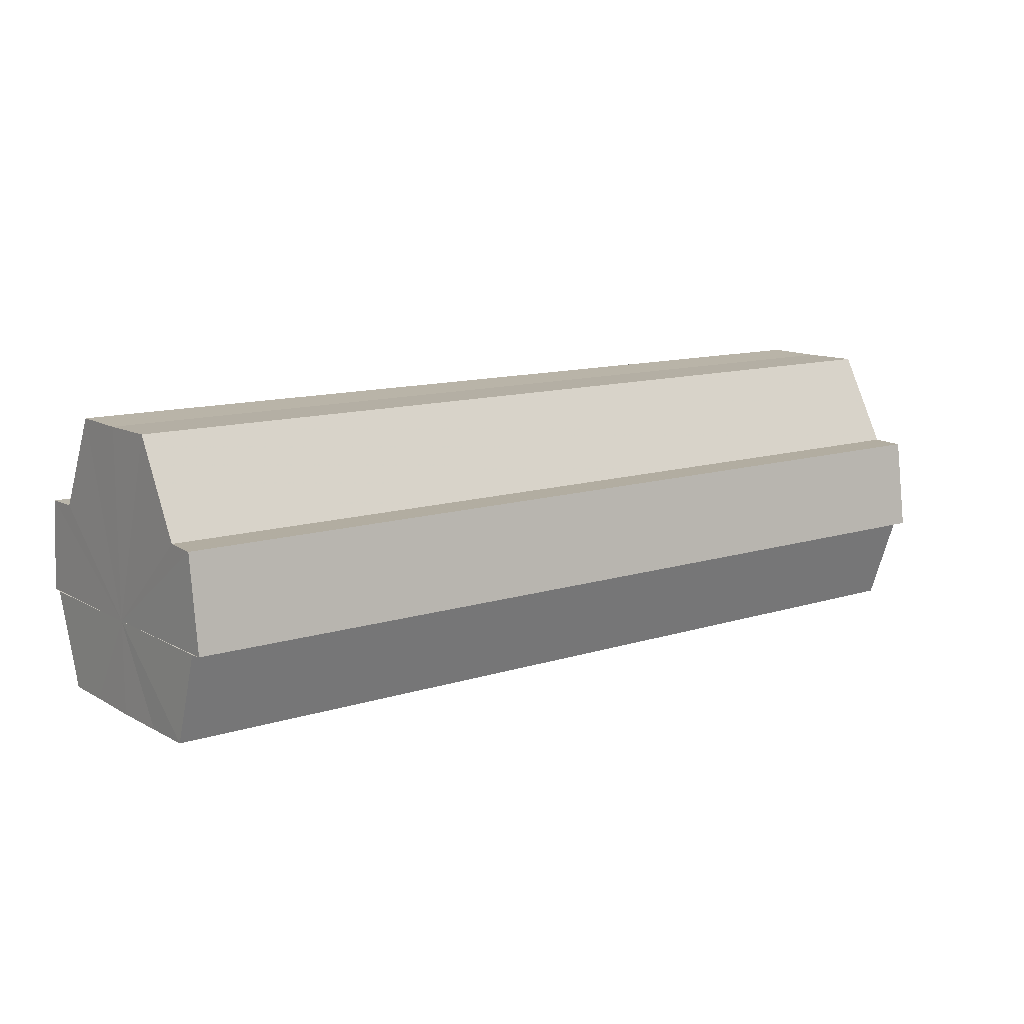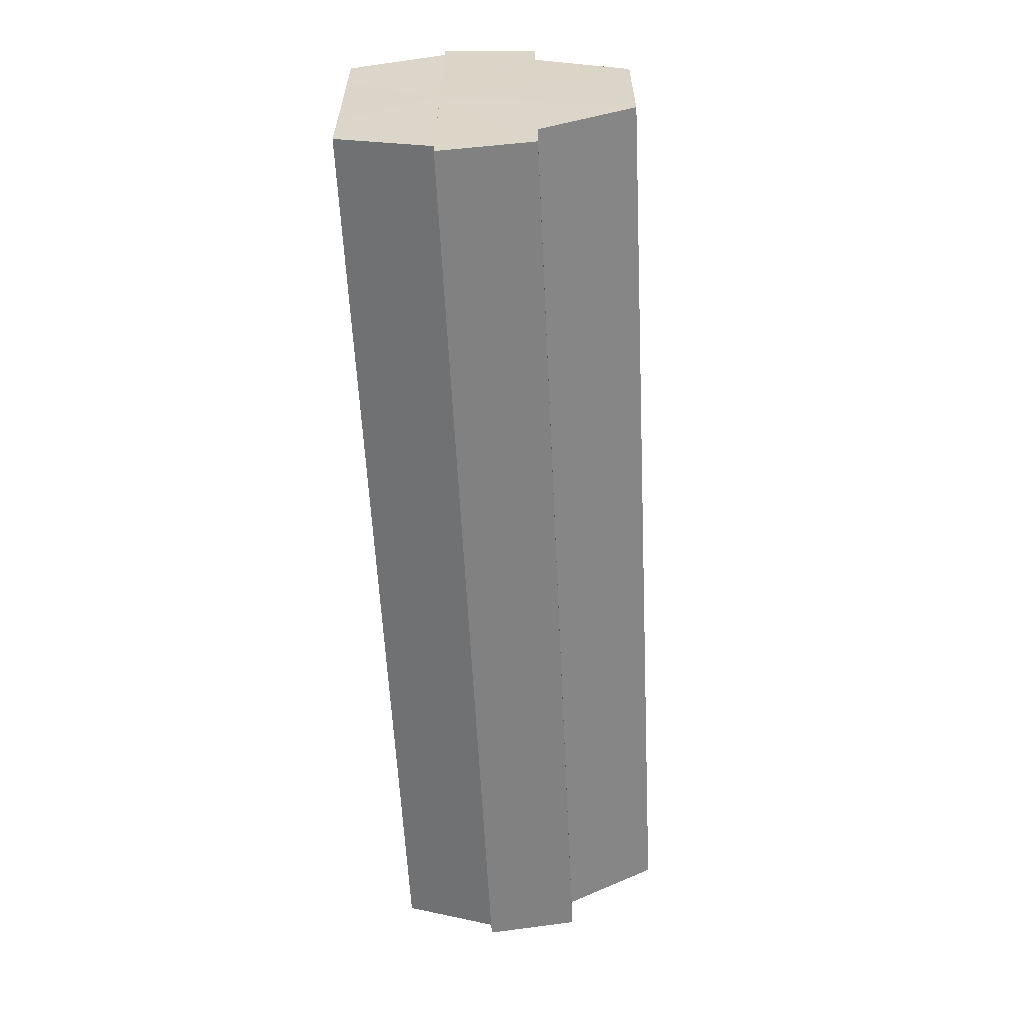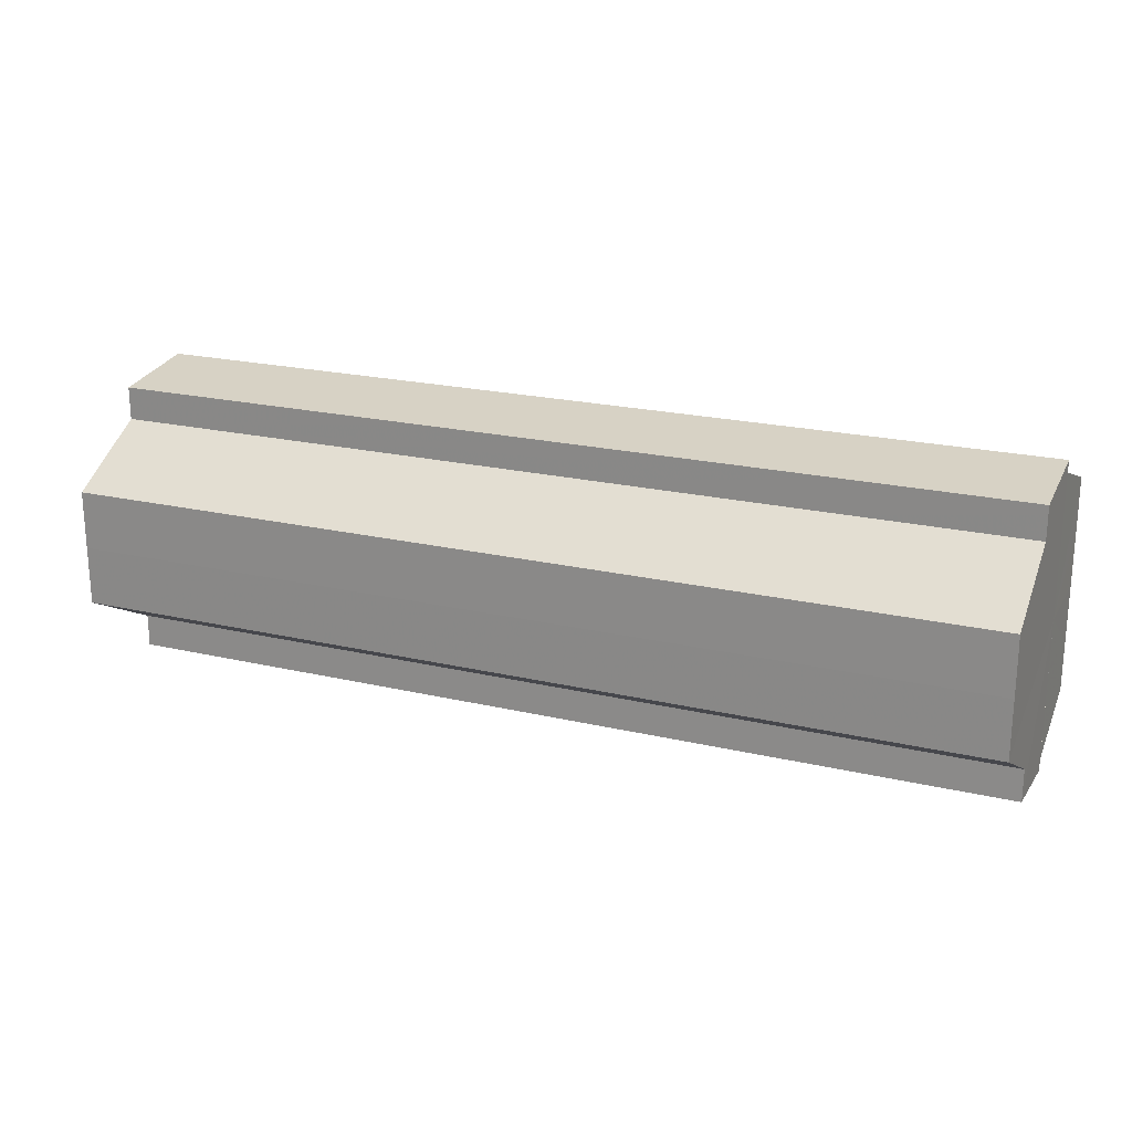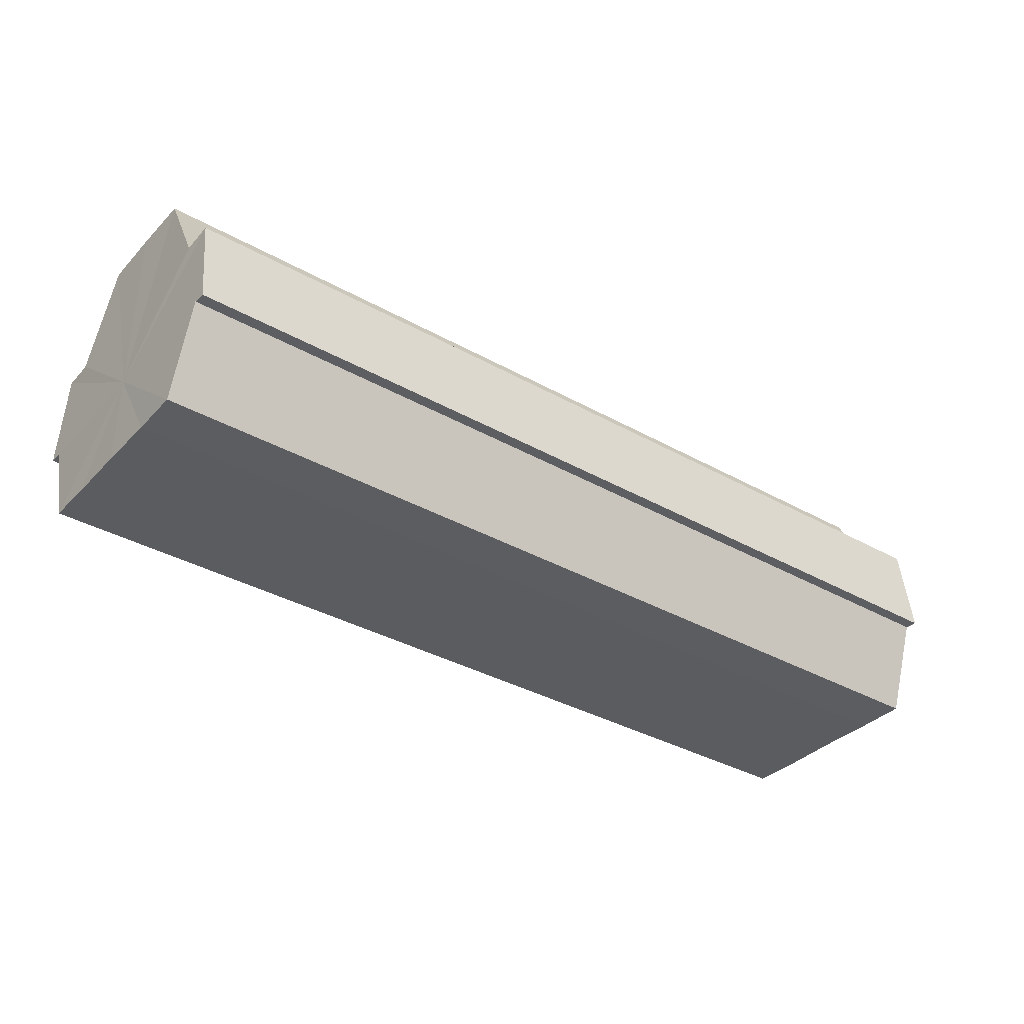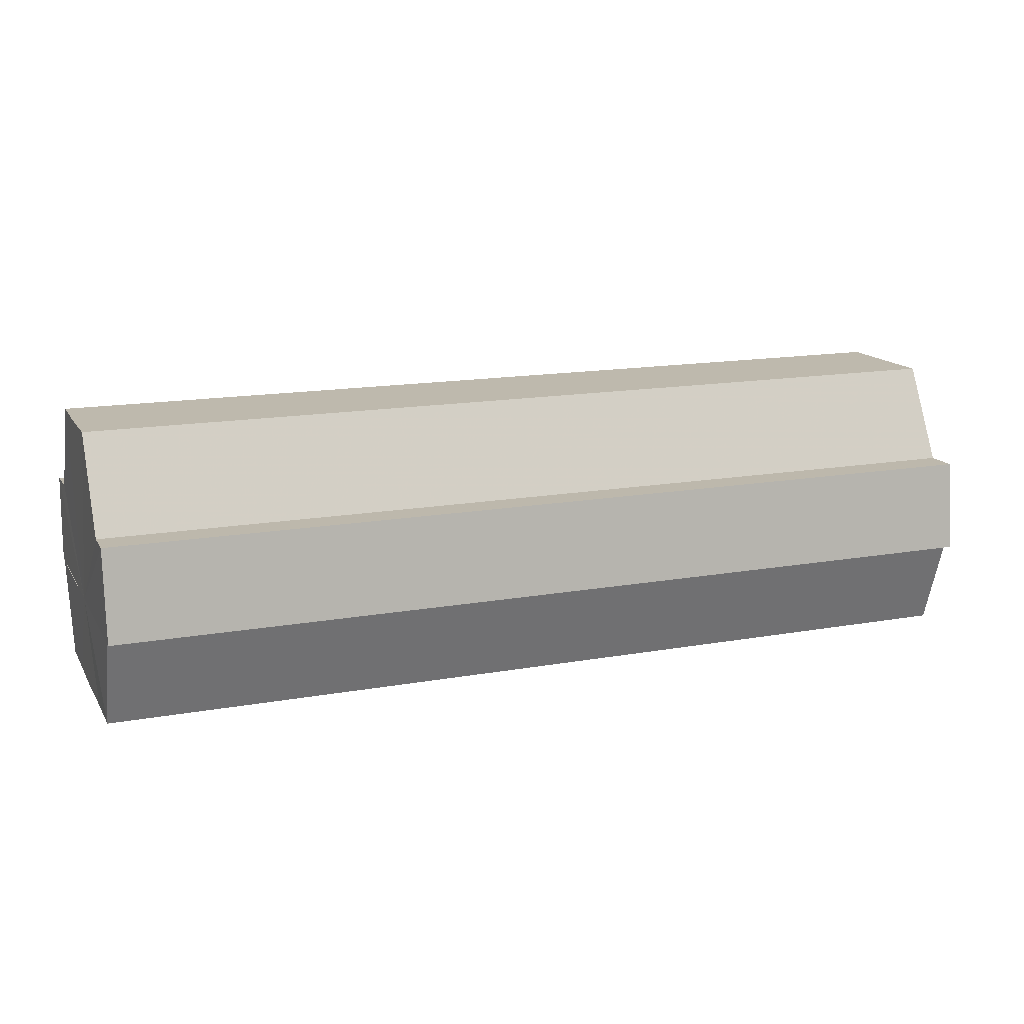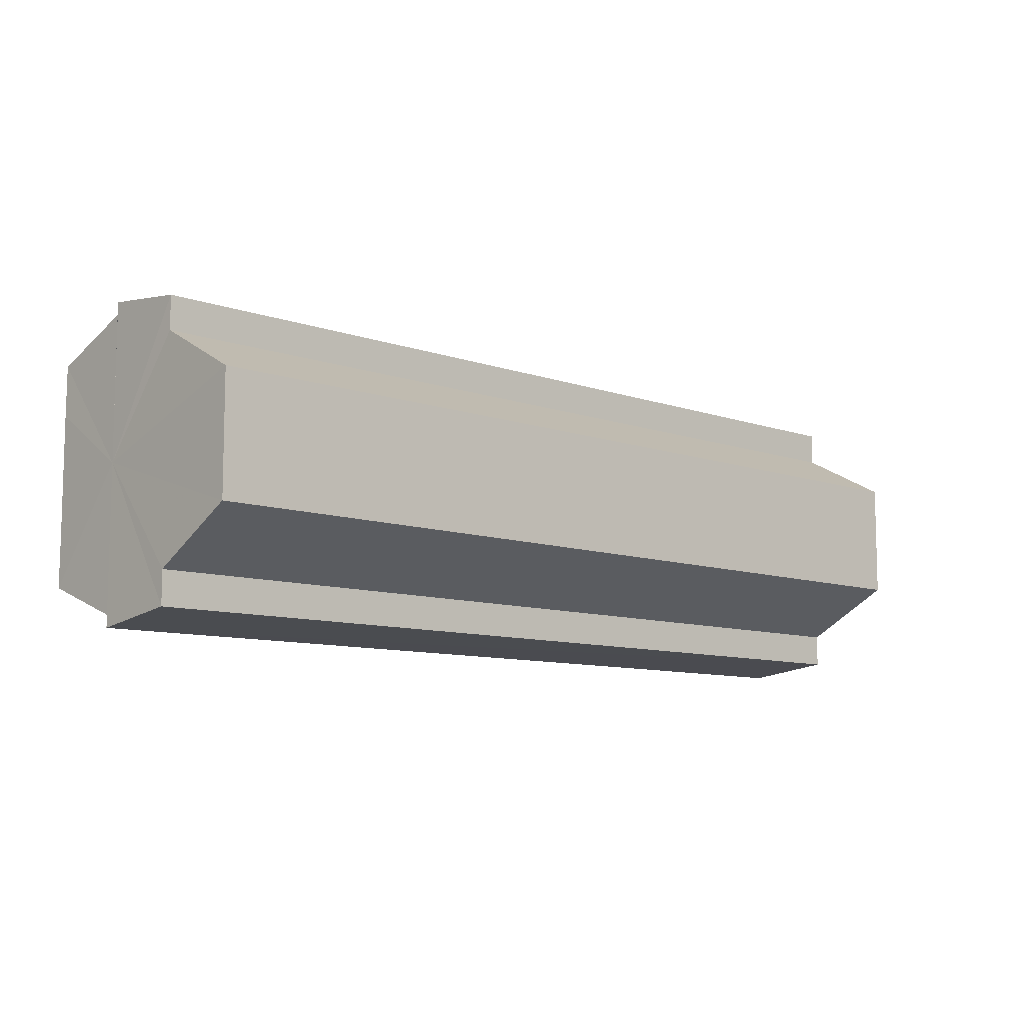
<metadata>
{"format":"obj","ext":"obj","renderer":"f3d","projection":"perspective","resolution":1024,"background":"white","views":[{"elev":11.8,"azim":-37.3,"up":"+Y"},{"elev":-59.7,"azim":92.8,"up":"+Z"},{"elev":21.4,"azim":-157.4,"up":"+Z"},{"elev":-35.3,"azim":143.1,"up":"+Y"},{"elev":15.1,"azim":-21.1,"up":"+Y"},{"elev":-9.5,"azim":137.6,"up":"+Z"}]}
</metadata>
<code>
o 19088
v 2163 1871 13.6
v 2163 1871 13.59
v 2163 1871 13.6
v 2163 1871 13.59
v 2163 1871 13.59
v 2163 1871 13.58
v 2163 1871 13.59
v 2163 1871 13.61
v 2163 1871 13.61
v 2163 1871 13.61
v 2163 1871 13.61
v 2163 1871 13.62
v 2163 1871 13.62
v 2163 1871 13.62
v 2163 1871 13.62
v 2163 1871 13.62
v 2163 1871 13.62
v 2163 1871 13.6
v 2163 1871 13.59
v 2163 1871 13.59
v 2163 1871 13.59
v 2163 1871 13.59
v 2163 1871 13.61
v 2163 1871 13.6
v 2163 1871 13.61
v 2163 1871 13.61
v 2163 1871 13.62
v 2163 1871 13.61
v 2163 1871 13.58
v 2163 1871 13.58
v 2163 1871 13.58
v 2163 1871 13.58
v 2163 1871 13.58
v 2163 1871 13.58
v 2163 1871 13.6
v 2163 1871 13.58
v 2163 1871 13.59
v 2163 1871 13.59
v 2163 1871 13.6
v 2163 1871 13.61
v 2163 1871 13.61
v 2163 1871 13.62
v 2163 1871 13.62
v 2163 1871 13.59
v 2163 1871 13.58
v 2163 1871 13.59
v 2163 1871 13.6
v 2163 1871 13.61
v 2163 1871 13.61
v 2163 1871 13.62
v 2163 1871 13.58
v 2163 1871 13.58
v 2163 1871 13.58
v 2163 1871 13.58
v 2163 1871 13.58
v 2163 1871 13.6
v 2163 1871 13.59
v 2163 1871 13.59
v 2163 1871 13.6
v 2163 1871 13.61
v 2163 1871 13.61
v 2163 1871 13.62
v 2163 1871 13.61
v 2163 1871 13.62
v 2163 1871 13.62
v 2163 1871 13.61
v 2163 1871 13.61
v 2163 1871 13.62
v 2163 1871 13.62
v 2163 1871 13.62
v 2163 1871 13.62
v 2163 1871 13.6
v 2163 1871 13.61
v 2163 1871 13.59
v 2163 1871 13.6
v 2163 1871 13.59
v 2163 1871 13.59
v 2163 1871 13.58
v 2163 1871 13.59
v 2163 1871 13.58
v 2163 1871 13.59
v 2163 1871 13.59
v 2163 1871 13.59
v 2163 1871 13.6
v 2163 1871 13.59
v 2163 1871 13.61
v 2163 1871 13.6
v 2163 1871 13.61
v 2163 1871 13.61
v 2163 1871 13.62
v 2163 1871 13.61
v 2163 1871 13.59
v 2163 1871 13.6
v 2163 1871 13.59
v 2163 1871 13.58
v 2163 1871 13.61
v 2163 1871 13.61
v 2163 1871 13.62
f 1 2 3
f 2 4 5
f 4 6 7
f 8 1 9
f 10 8 11
f 12 10 13
f 14 15 13
f 16 15 17
f 18 19 20
f 20 21 22
f 23 24 18
f 25 26 23
f 27 28 25
f 22 29 30
f 29 31 32
f 32 33 34
f 35 34 36
f 35 36 37
f 35 37 38
f 35 38 39
f 35 39 40
f 35 40 41
f 35 41 42
f 35 42 43
f 35 44 45
f 35 46 44
f 35 47 46
f 35 48 47
f 35 49 48
f 35 50 49
f 51 52 53
f 53 54 55
f 56 54 33
f 56 57 54
f 56 58 57
f 56 59 58
f 56 60 59
f 56 61 60
f 56 62 61
f 63 62 64
f 56 65 62
f 66 67 63
f 68 65 69
f 70 71 68
f 72 73 66
f 74 75 72
f 76 77 74
f 78 79 76
f 80 81 78
f 81 82 83
f 82 84 85
f 84 86 87
f 86 88 89
f 88 90 91
f 56 92 93
f 56 94 92
f 56 95 94
f 56 93 96
f 56 96 97
f 56 97 98

</code>
